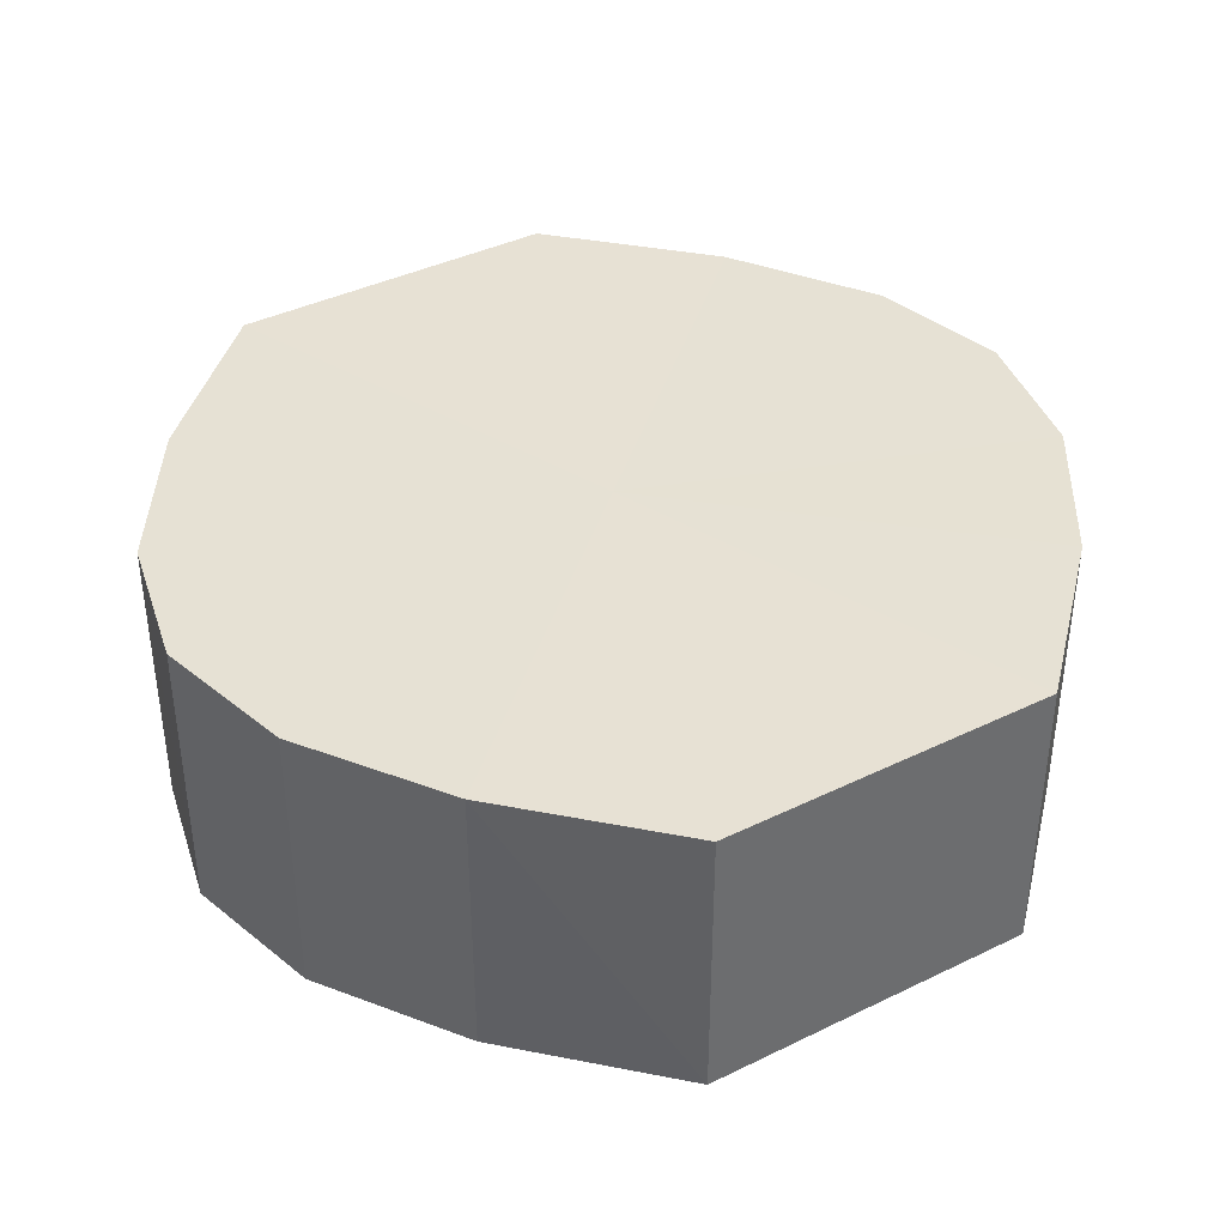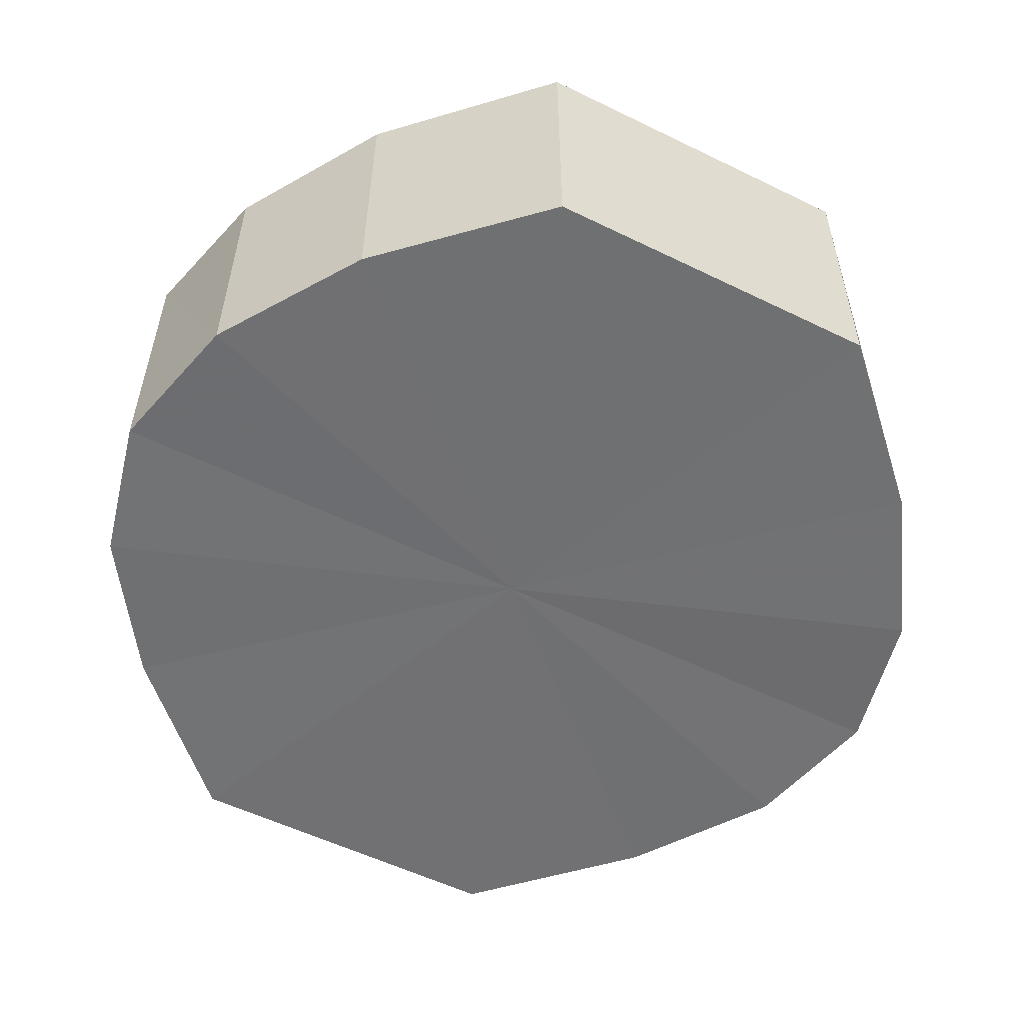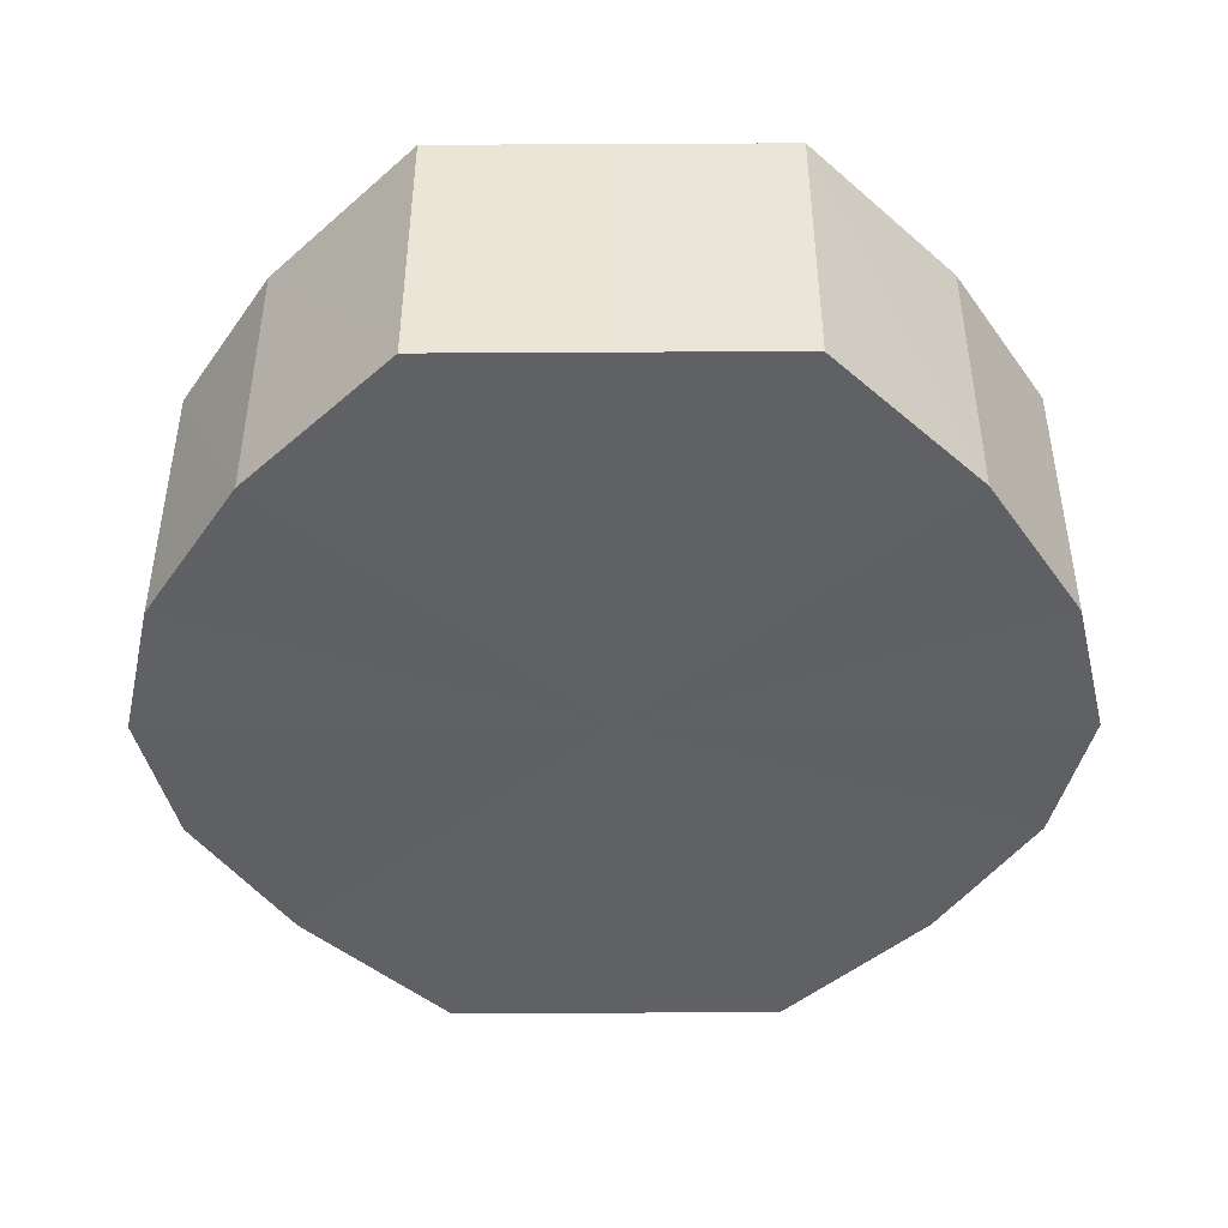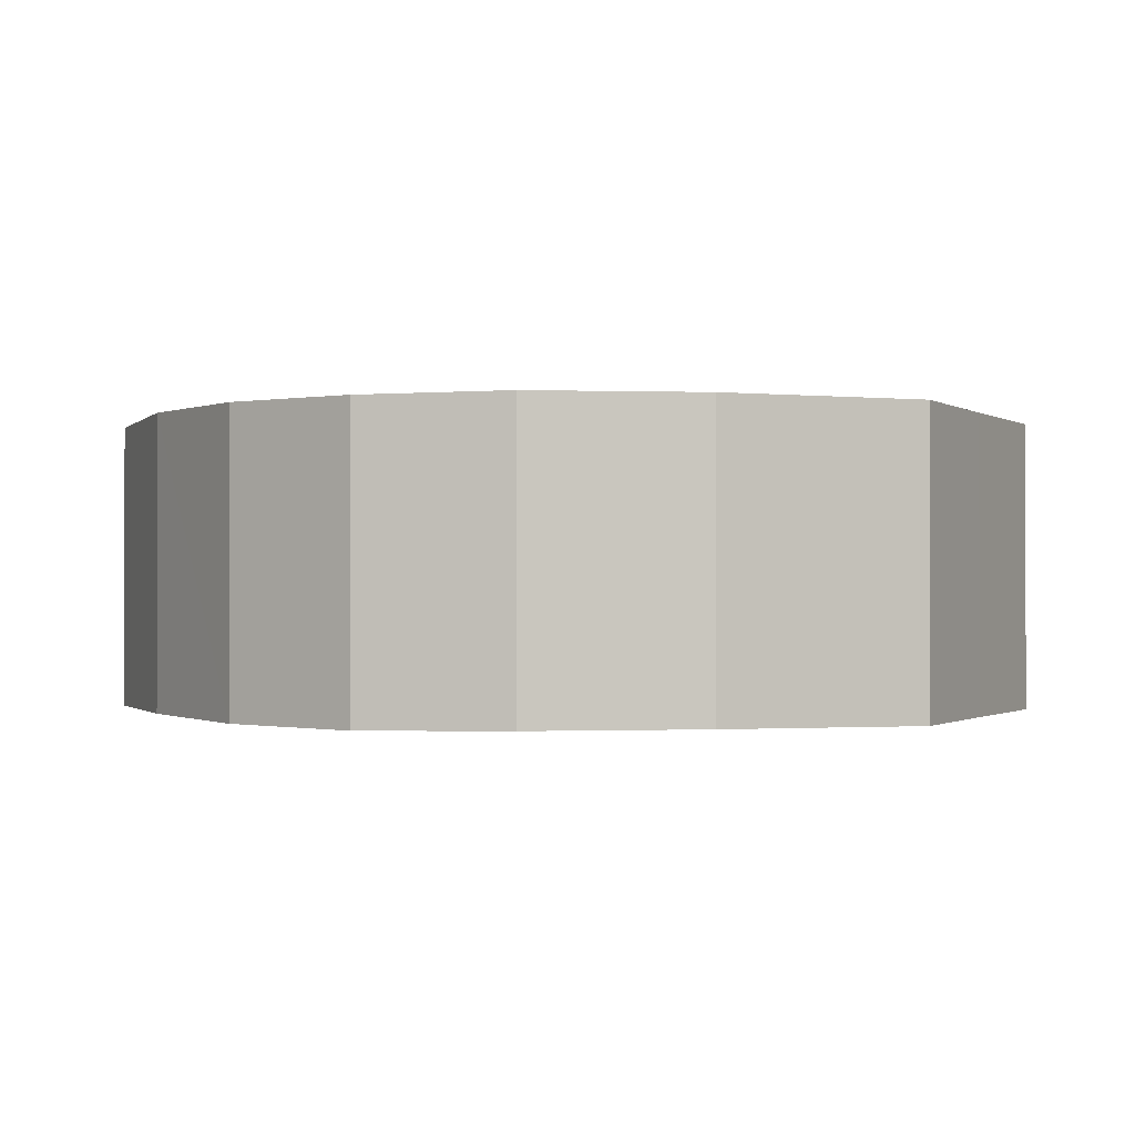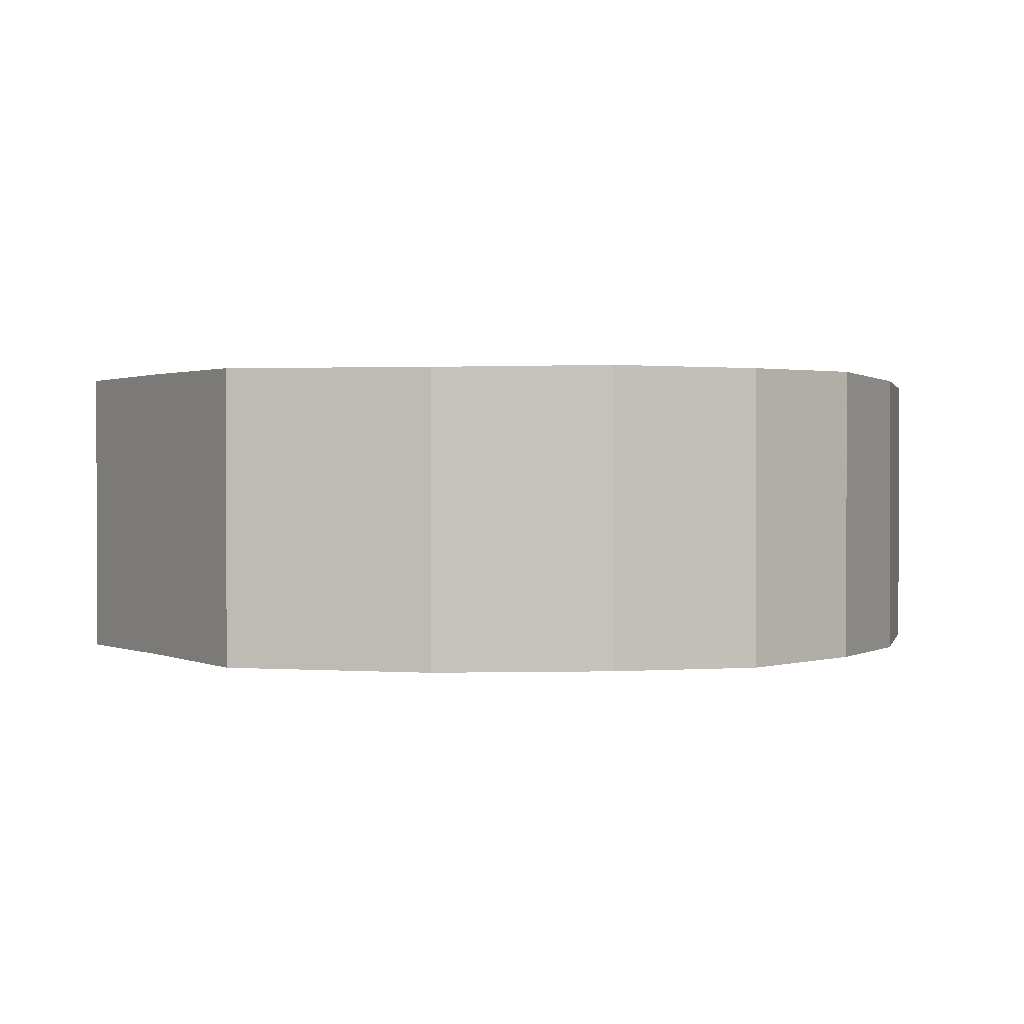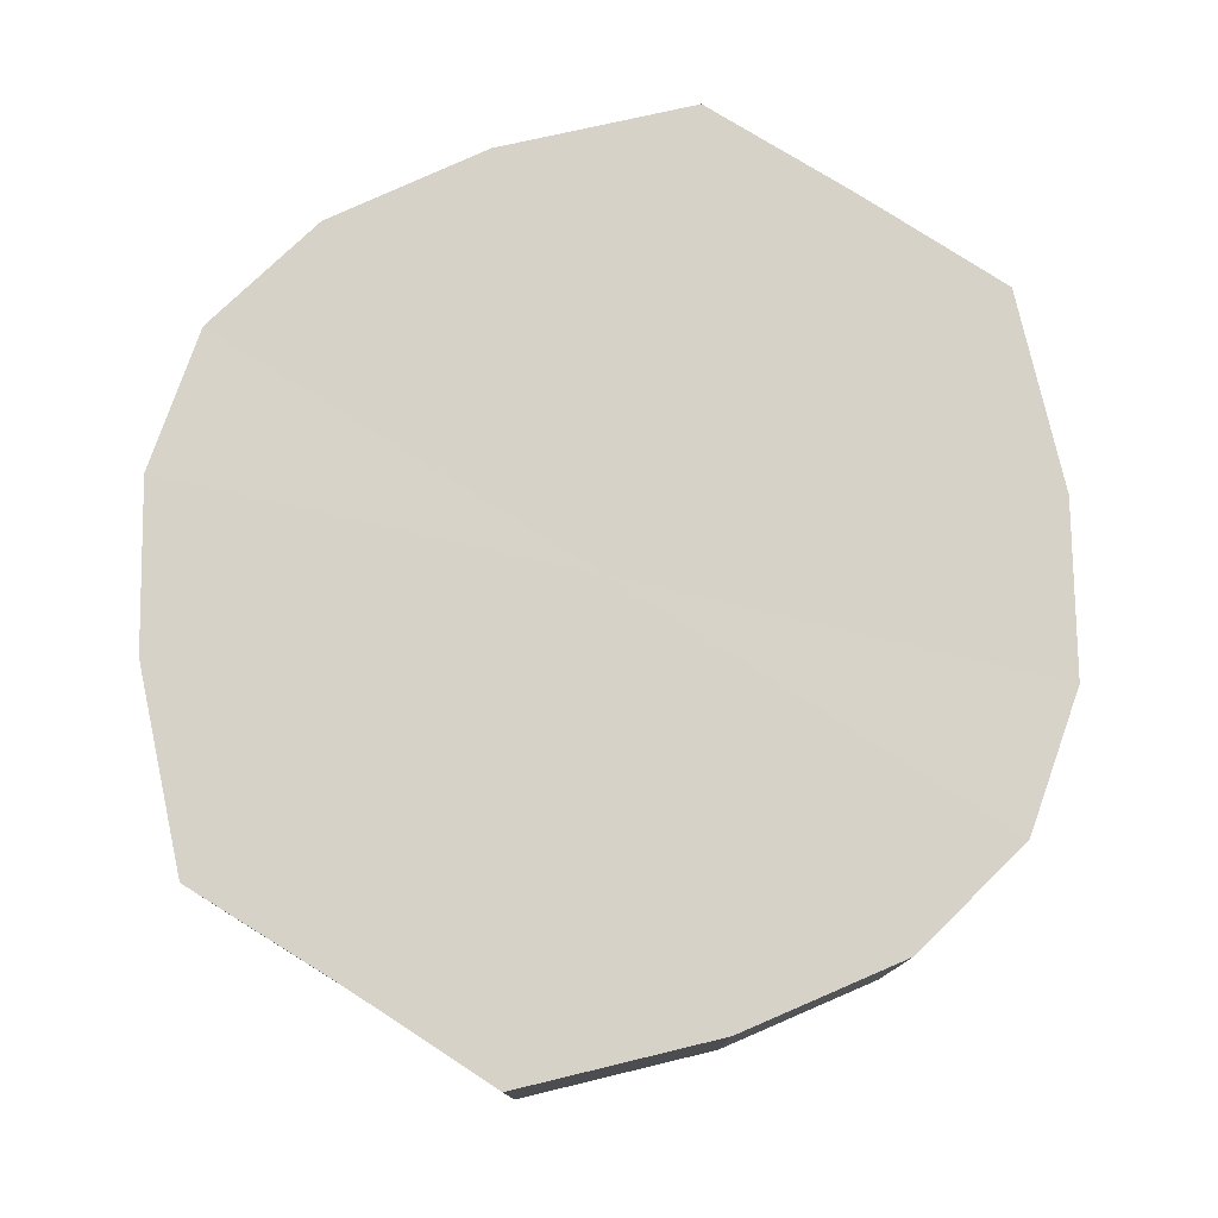
<metadata>
{"format":"obj","ext":"obj","renderer":"f3d","projection":"perspective","resolution":1024,"background":"white","views":[{"elev":39.2,"azim":58.6,"up":"+Y"},{"elev":-55.2,"azim":62.7,"up":"+Y"},{"elev":-45.5,"azim":-89.8,"up":"+Y"},{"elev":-0.5,"azim":25.4,"up":"+Y"},{"elev":0.9,"azim":147.8,"up":"+Y"},{"elev":77.8,"azim":-57.5,"up":"+Y"}]}
</metadata>
<code>
o 5374
v 2173 1869 15.92
v 2173 1869 15.94
v 2173 1869 15.92
v 2173 1869 15.95
v 2173 1869 15.94
v 2173 1869 15.91
v 2173 1869 15.91
v 2173 1869 15.95
v 2173 1869 15.95
v 2173 1869 15.9
v 2173 1869 15.9
v 2173 1869 15.95
v 2173 1869 15.95
v 2173 1869 15.9
v 2173 1869 15.9
v 2173 1869 15.95
v 2173 1869 15.95
v 2173 1869 15.89
v 2173 1869 15.89
v 2173 1869 15.95
v 2173 1869 15.95
v 2173 1869 15.9
v 2173 1869 15.9
v 2173 1869 15.94
v 2173 1869 15.95
v 2173 1869 15.9
v 2173 1869 15.9
v 2173 1869 15.92
v 2173 1869 15.94
v 2173 1869 15.91
v 2173 1869 15.91
v 2173 1869 15.92
v 2173 1869 15.92
v 2173 1869 15.94
v 2173 1869 15.94
v 2173 1869 15.95
v 2173 1869 15.95
v 2173 1869 15.91
v 2173 1869 15.92
v 2173 1869 15.9
v 2173 1869 15.91
v 2173 1869 15.95
v 2173 1869 15.95
v 2173 1869 15.9
v 2173 1869 15.9
v 2173 1869 15.89
v 2173 1869 15.9
v 2173 1869 15.95
v 2173 1869 15.95
v 2173 1869 15.9
v 2173 1869 15.89
v 2173 1869 15.9
v 2173 1869 15.9
v 2173 1869 15.95
v 2173 1869 15.95
v 2173 1869 15.91
v 2173 1869 15.9
v 2173 1869 15.92
v 2173 1869 15.91
v 2173 1869 15.95
v 2173 1869 15.95
v 2173 1869 15.94
v 2173 1869 15.92
v 2173 1869 15.94
v 2173 1869 15.92
v 2173 1869 15.94
v 2173 1869 15.92
v 2173 1869 15.95
v 2173 1869 15.91
v 2173 1869 15.95
v 2173 1869 15.9
v 2173 1869 15.95
v 2173 1869 15.9
v 2173 1869 15.95
v 2173 1869 15.89
v 2173 1869 15.95
v 2173 1869 15.9
v 2173 1869 15.94
v 2173 1869 15.9
v 2173 1869 15.92
v 2173 1869 15.91
v 2173 1869 15.92
v 2173 1869 15.92
v 2173 1869 15.94
v 2173 1869 15.91
v 2173 1869 15.95
v 2173 1869 15.9
v 2173 1869 15.95
v 2173 1869 15.9
v 2173 1869 15.95
v 2173 1869 15.89
v 2173 1869 15.95
v 2173 1869 15.9
v 2173 1869 15.95
v 2173 1869 15.9
v 2173 1869 15.94
v 2173 1869 15.91
v 2173 1869 15.92
f 1 2 3
f 2 4 5
f 6 1 7
f 4 8 9
f 10 6 11
f 8 12 13
f 14 10 15
f 12 16 17
f 18 14 19
f 16 20 21
f 22 18 23
f 20 24 25
f 26 22 27
f 24 28 29
f 30 26 31
f 28 30 32
f 33 34 35
f 35 36 37
f 38 39 33
f 40 41 38
f 37 42 43
f 44 45 40
f 46 47 44
f 43 48 49
f 50 51 46
f 52 53 50
f 49 54 55
f 56 57 52
f 58 59 56
f 55 60 61
f 62 63 58
f 61 64 62
f 65 66 67
f 65 68 66
f 65 67 69
f 65 70 68
f 65 69 71
f 65 72 70
f 65 71 73
f 65 74 72
f 65 73 75
f 65 76 74
f 65 75 77
f 65 78 76
f 65 77 79
f 65 80 78
f 65 79 81
f 65 81 80
f 82 83 84
f 82 85 83
f 82 84 86
f 82 87 85
f 82 86 88
f 82 89 87
f 82 88 90
f 82 91 89
f 82 90 92
f 82 93 91
f 82 92 94
f 82 95 93
f 82 94 96
f 82 97 95
f 82 96 98
f 82 98 97

</code>
